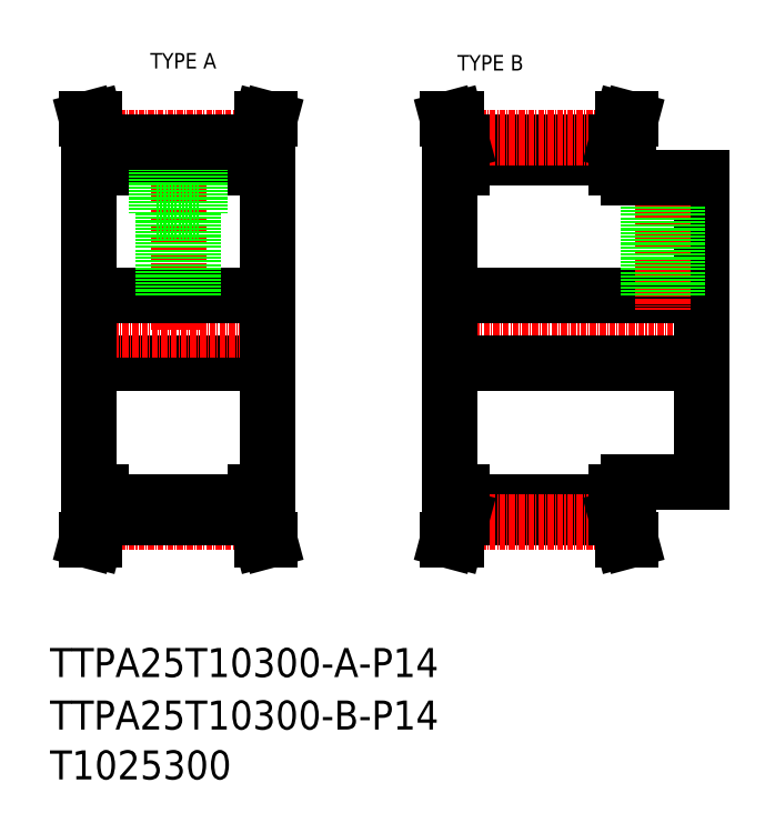
<metadata>
{"format":"dxf","ext":"dxf","renderer":"ezdxf+matplotlib","layout":"modelspace","background":"white","min_lineweight":24,"dpi":150}
</metadata>
<code>
0
SECTION
2
ENTITIES
0
TEXT
8
0
10
-286
20
-60.81
30
0
40
6
1
T1025300
0
TEXT
8
0
10
-286
20
-50.5
30
0
40
6
1
TTPA25T10300-B-P14
0
TEXT
8
0
10
-265.2
20
86.17
30
0
40
3.2
1
TYPE A
0
TEXT
8
0
10
-201.7
20
85.74
30
0
40
3.2
1
TYPE B
0
TEXT
8
0
10
-286
20
-39.64
30
0
40
6
1
TTPA25T10300-A-P14
0
LINE
8
0
10
-200.8
20
71.02
30
0
11
-168.8
21
71.02
31
0
0
LINE
8
0
10
-200.8
20
67.82
30
0
11
-168.8
21
67.82
31
0
0
LINE
8
CENTER
10
-201.1
20
71.96
30
0
11
-168.6
21
71.96
31
0
0
LINE
8
0
10
-200.8
20
-3.478
30
0
11
-168.8
21
-3.478
31
0
0
LINE
8
0
10
-200.8
20
-6.678
30
0
11
-168.8
21
-6.678
31
0
0
LINE
8
CENTER
10
-201.1
20
-7.618
30
0
11
-168.6
21
-7.618
31
0
0
LINE
8
CENTER
10
-206.3
20
32.17
30
0
11
-148.3
21
32.17
31
0
0
LINE
8
0
10
-203.3
20
39.17
30
0
11
-151.3
21
39.17
31
0
0
LINE
8
0
10
-203.3
20
25.17
30
0
11
-151.3
21
25.17
31
0
0
LINE
8
0
10
-278
20
-1.328
30
0
11
-275.5
21
-1.328
31
0
0
LINE
8
0
10
-278
20
25.17
30
0
11
-241
21
25.17
31
0
0
LINE
8
0
10
-275.5
20
-6.678
30
0
11
-276.7
21
-11.33
31
0
0
LINE
8
CENTER
10
-275.7
20
-7.618
30
0
11
-243.2
21
-7.618
31
0
0
LINE
8
0
10
-277.1
20
-1.328
30
0
11
-277.1
21
-6.468
31
0
0
LINE
8
0
10
-276.7
20
-11.33
30
0
11
-278.4
21
-11.33
31
0
0
LINE
8
0
10
-277.1
20
-6.468
30
0
11
-278.4
21
-11.33
31
0
0
LINE
8
0
10
-275.5
20
-3.478
30
0
11
-243.5
21
-3.478
31
0
0
LINE
8
0
10
-275.5
20
-6.678
30
0
11
-243.5
21
-6.678
31
0
0
LINE
8
0
10
-275.5
20
-1.328
30
0
11
-275.5
21
-6.678
31
0
0
LINE
8
0
10
-241.9
20
-1.328
30
0
11
-241.9
21
-6.468
31
0
0
LINE
8
0
10
-243.5
20
-1.328
30
0
11
-243.5
21
-6.678
31
0
0
LINE
8
0
10
-243.5
20
-6.678
30
0
11
-242.2
21
-11.33
31
0
0
LINE
8
0
10
-241.9
20
-6.468
30
0
11
-240.6
21
-11.33
31
0
0
LINE
8
0
10
-242.2
20
-11.33
30
0
11
-240.6
21
-11.33
31
0
0
LINE
8
0
10
-241
20
-1.328
30
0
11
-243.5
21
-1.328
31
0
0
LINE
8
0
10
-202.4
20
-1.328
30
0
11
-202.4
21
-6.468
31
0
0
LINE
8
0
10
-200.8
20
-1.328
30
0
11
-200.8
21
-6.678
31
0
0
LINE
8
0
10
-202.1
20
-11.33
30
0
11
-203.7
21
-11.33
31
0
0
LINE
8
0
10
-202.4
20
-6.468
30
0
11
-203.7
21
-11.33
31
0
0
LINE
8
0
10
-200.8
20
-6.678
30
0
11
-202.1
21
-11.33
31
0
0
LINE
8
0
10
-203.3
20
-1.328
30
0
11
-200.8
21
-1.328
31
0
0
LINE
8
CENTER
10
-281
20
32.17
30
0
11
-238
21
32.17
31
0
0
LINE
8
0
10
-243.5
20
65.67
30
0
11
-243.5
21
71.02
31
0
0
LINE
8
0
10
-241.9
20
65.67
30
0
11
-241.9
21
70.81
31
0
0
LINE
8
0
10
-275.5
20
65.67
30
0
11
-275.5
21
71.02
31
0
0
LINE
8
0
10
-277.1
20
65.67
30
0
11
-277.1
21
70.81
31
0
0
LINE
8
CENTER
10
-259.5
20
73.46
30
0
11
-259.5
21
32.17
31
0
0
LINE
8
0
10
-278
20
65.67
30
0
11
-275.5
21
65.67
31
0
0
LINE
8
0
10
-278
20
39.17
30
0
11
-241
21
39.17
31
0
0
LINE
8
0
10
-278
20
-1.328
30
0
11
-278
21
65.67
31
0
0
LINE
8
0
10
-256.5
20
56.27
30
0
11
-256.5
21
39.17
31
0
0
LINE
8
0
10
-257.1
20
56.27
30
0
11
-257.1
21
39.17
31
0
0
LINE
8
0
10
-261.9
20
56.27
30
0
11
-261.9
21
39.17
31
0
0
LINE
8
0
10
-262.5
20
56.27
30
0
11
-262.5
21
39.17
31
0
0
LINE
8
0
10
-241
20
-1.328
30
0
11
-241
21
65.67
31
0
0
LINE
8
0
10
-275.5
20
67.82
30
0
11
-243.5
21
67.82
31
0
0
LINE
8
0
10
-264
20
56.27
30
0
11
-255
21
56.27
31
0
0
LINE
8
0
10
-264
20
67.82
30
0
11
-264
21
56.27
31
0
0
LINE
8
0
10
-255
20
67.82
30
0
11
-255
21
56.27
31
0
0
LINE
8
0
10
-241
20
65.67
30
0
11
-243.5
21
65.67
31
0
0
LINE
8
CENTER
10
-275.7
20
71.96
30
0
11
-243.2
21
71.96
31
0
0
LINE
8
0
10
-275.5
20
71.02
30
0
11
-276.7
21
75.67
31
0
0
LINE
8
0
10
-277.1
20
70.81
30
0
11
-278.4
21
75.67
31
0
0
LINE
8
0
10
-276.7
20
75.67
30
0
11
-278.4
21
75.67
31
0
0
LINE
8
0
10
-275.5
20
71.02
30
0
11
-243.5
21
71.02
31
0
0
LINE
8
0
10
-243.5
20
71.02
30
0
11
-242.2
21
75.67
31
0
0
LINE
8
0
10
-241.9
20
70.81
30
0
11
-240.6
21
75.67
31
0
0
LINE
8
0
10
-242.2
20
75.67
30
0
11
-240.6
21
75.67
31
0
0
LINE
8
0
10
-200.8
20
65.67
30
0
11
-200.8
21
71.02
31
0
0
LINE
8
0
10
-202.4
20
65.67
30
0
11
-202.4
21
70.81
31
0
0
LINE
8
0
10
-203.3
20
-1.328
30
0
11
-203.3
21
65.67
31
0
0
LINE
8
0
10
-203.3
20
65.67
30
0
11
-200.8
21
65.67
31
0
0
LINE
8
0
10
-200.8
20
71.02
30
0
11
-202.1
21
75.67
31
0
0
LINE
8
0
10
-202.4
20
70.81
30
0
11
-203.7
21
75.67
31
0
0
LINE
8
0
10
-202.1
20
75.67
30
0
11
-203.7
21
75.67
31
0
0
LINE
8
0
10
-166.3
20
0.6718
30
0
11
-166.3
21
-1.328
31
0
0
LINE
8
0
10
-168.8
20
-1.328
30
0
11
-168.8
21
-6.678
31
0
0
LINE
8
0
10
-167.2
20
-1.328
30
0
11
-167.2
21
-6.468
31
0
0
LINE
8
0
10
-167.6
20
-11.33
30
0
11
-165.9
21
-11.33
31
0
0
LINE
8
0
10
-167.2
20
-6.468
30
0
11
-165.9
21
-11.33
31
0
0
LINE
8
0
10
-168.8
20
-6.678
30
0
11
-167.6
21
-11.33
31
0
0
LINE
8
0
10
-166.3
20
-1.328
30
0
11
-168.8
21
-1.328
31
0
0
LINE
8
0
10
-166.3
20
0.6718
30
0
11
-151.3
21
0.6718
31
0
0
LINE
8
0
10
-167.2
20
65.67
30
0
11
-167.2
21
70.81
31
0
0
LINE
8
0
10
-168.8
20
65.67
30
0
11
-168.8
21
71.02
31
0
0
LINE
8
0
10
-151.3
20
63.67
30
0
11
-151.3
21
0.6718
31
0
0
LINE
8
CENTER
10
-159.3
20
66.67
30
0
11
-159.3
21
36.17
31
0
0
LINE
8
0
10
-156.3
20
63.67
30
0
11
-156.3
21
39.17
31
0
0
LINE
8
0
10
-156.9
20
63.67
30
0
11
-156.9
21
39.17
31
0
0
LINE
8
0
10
-161.7
20
63.67
30
0
11
-161.7
21
39.17
31
0
0
LINE
8
0
10
-162.3
20
63.67
30
0
11
-162.3
21
39.17
31
0
0
LINE
8
0
10
-166.3
20
63.67
30
0
11
-151.3
21
63.67
31
0
0
LINE
8
0
10
-166.3
20
63.67
30
0
11
-166.3
21
65.67
31
0
0
LINE
8
0
10
-166.3
20
65.67
30
0
11
-168.8
21
65.67
31
0
0
LINE
8
0
10
-167.2
20
70.81
30
0
11
-165.9
21
75.67
31
0
0
LINE
8
0
10
-168.8
20
71.02
30
0
11
-167.6
21
75.67
31
0
0
LINE
8
0
10
-167.6
20
75.67
30
0
11
-165.9
21
75.67
31
0
0
ENDSEC
0
EOF

</code>
